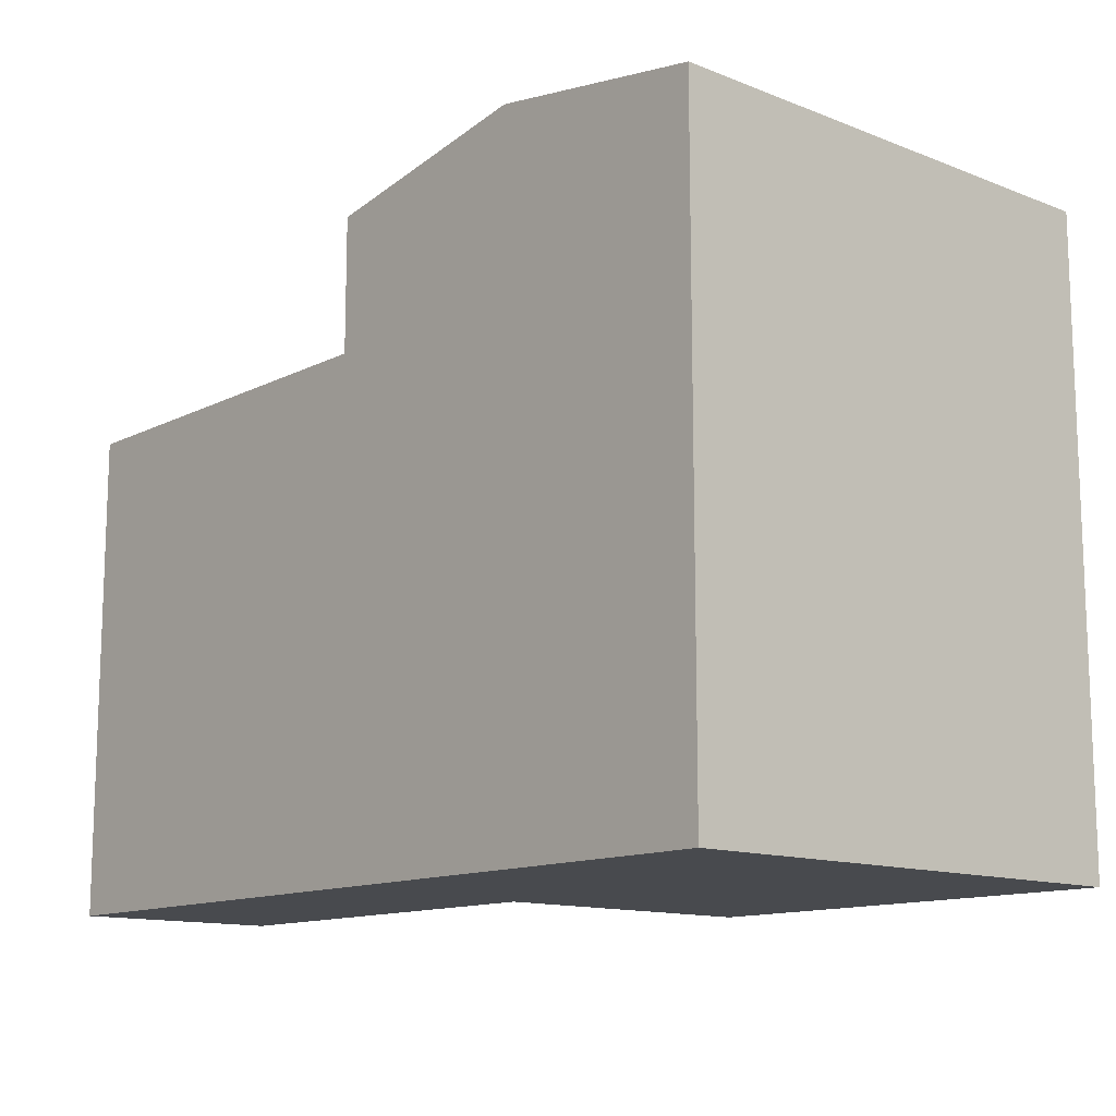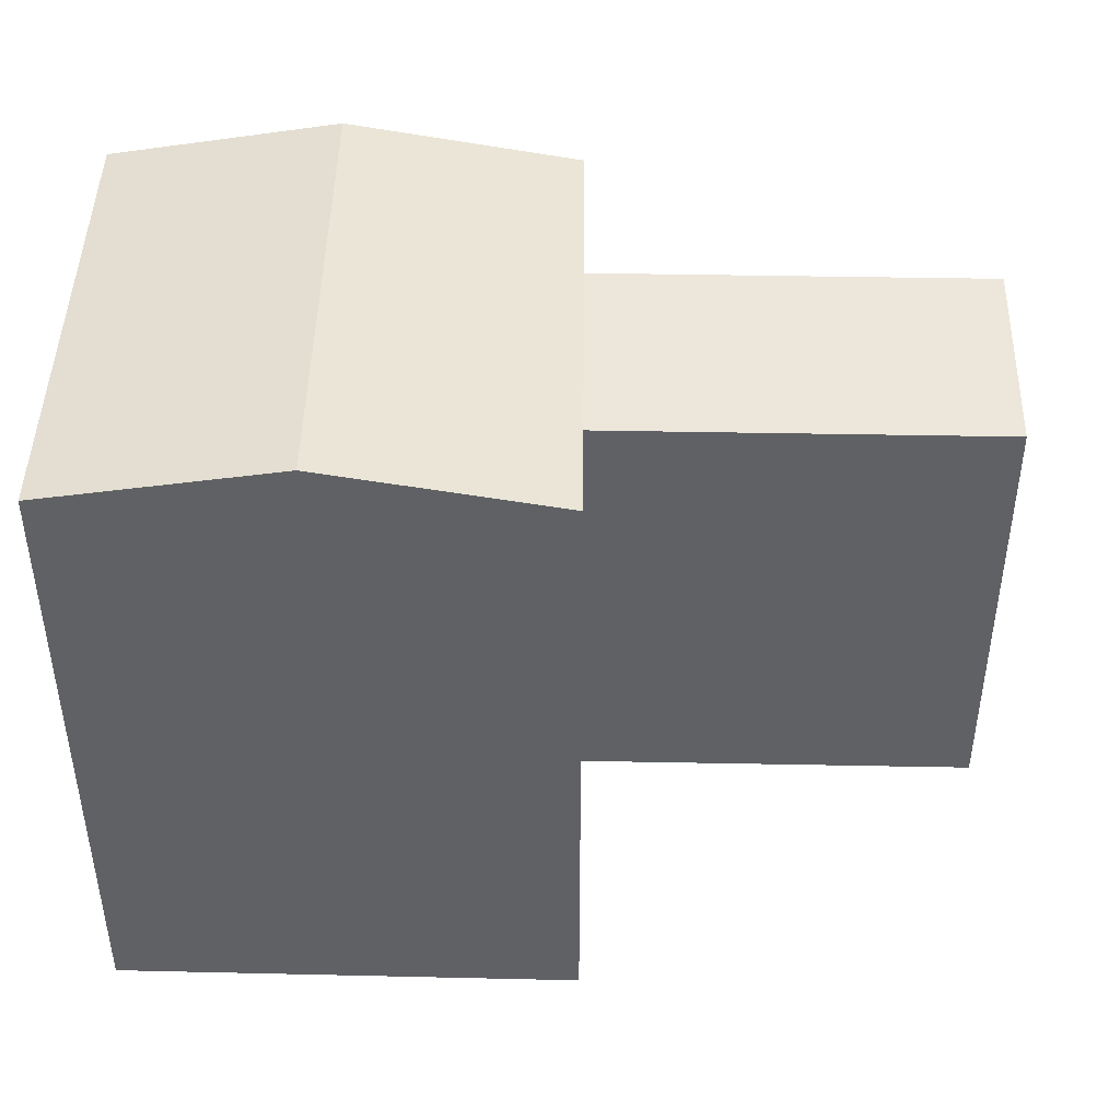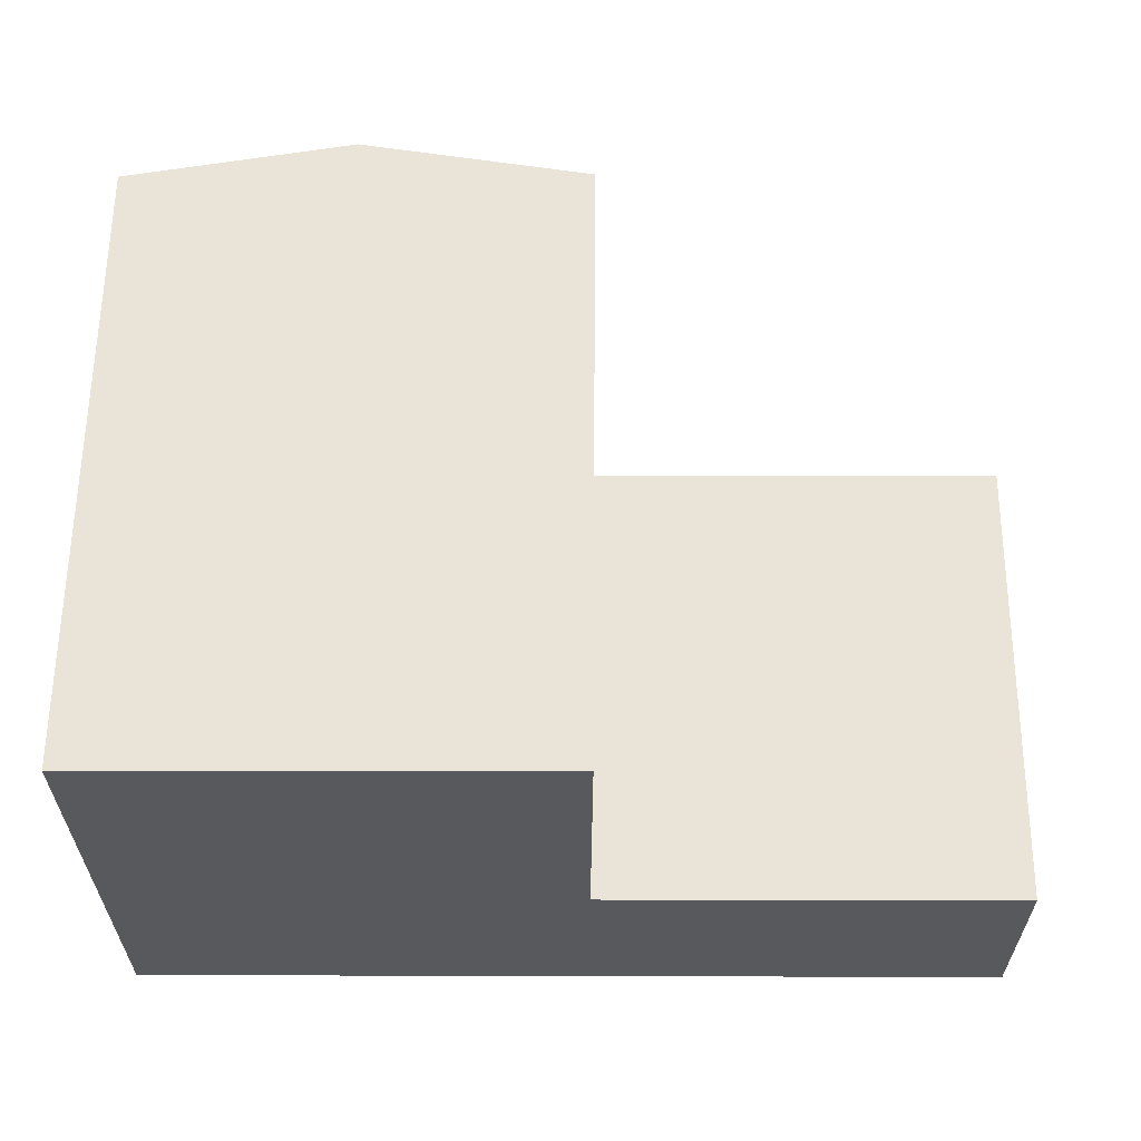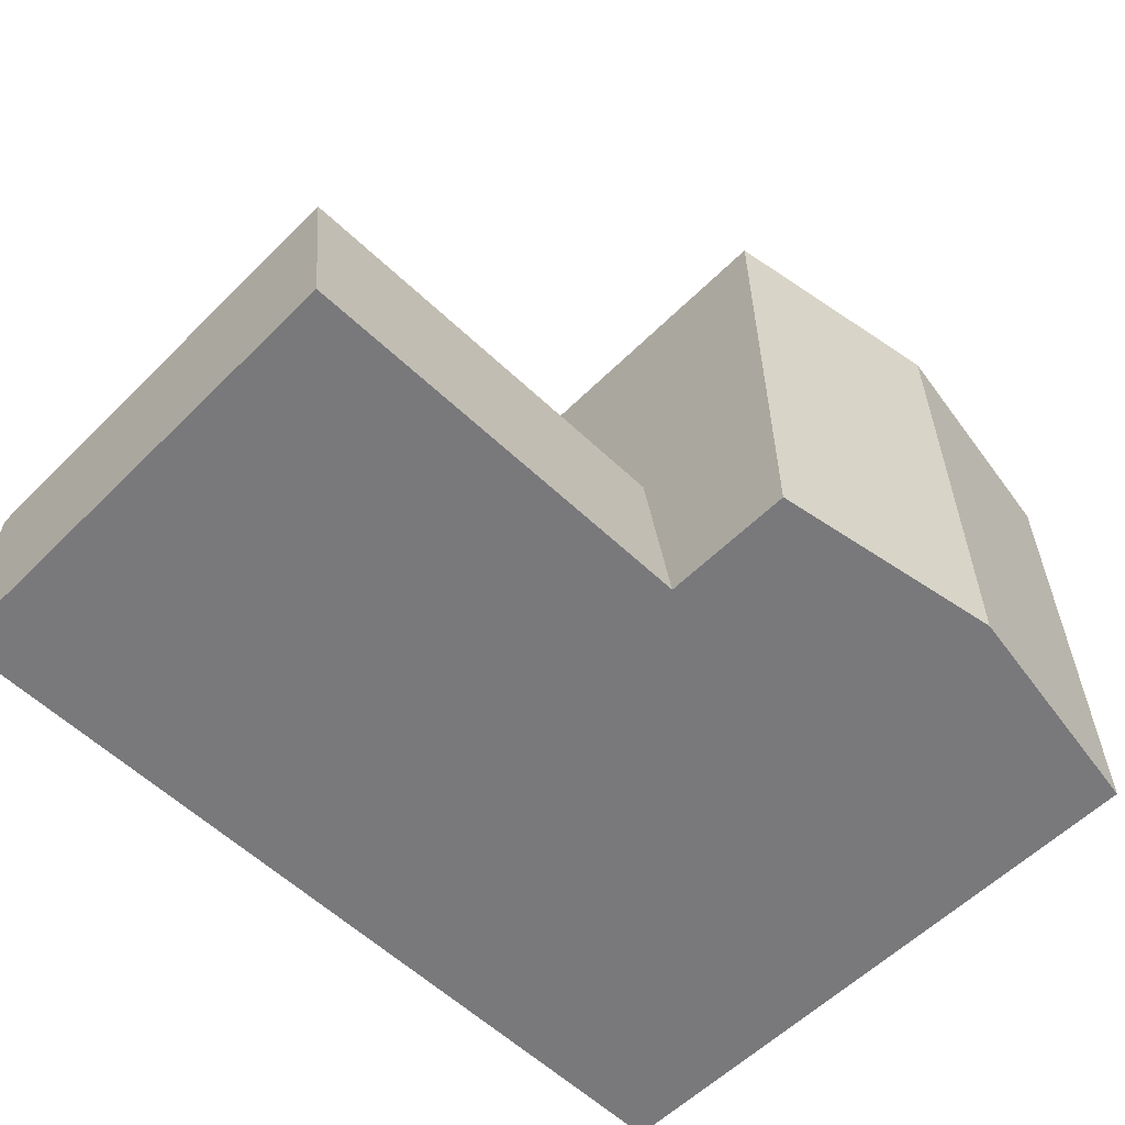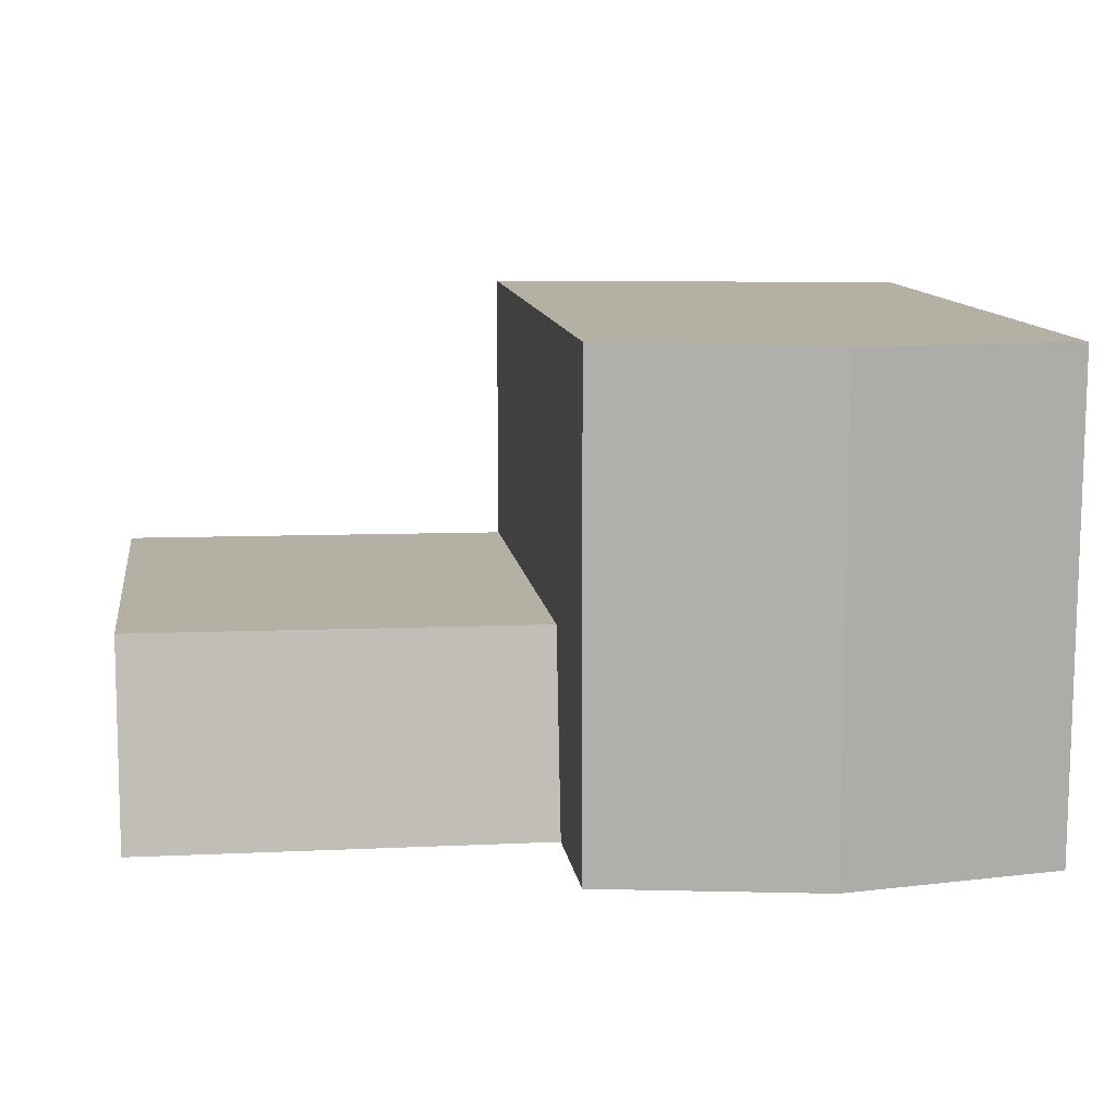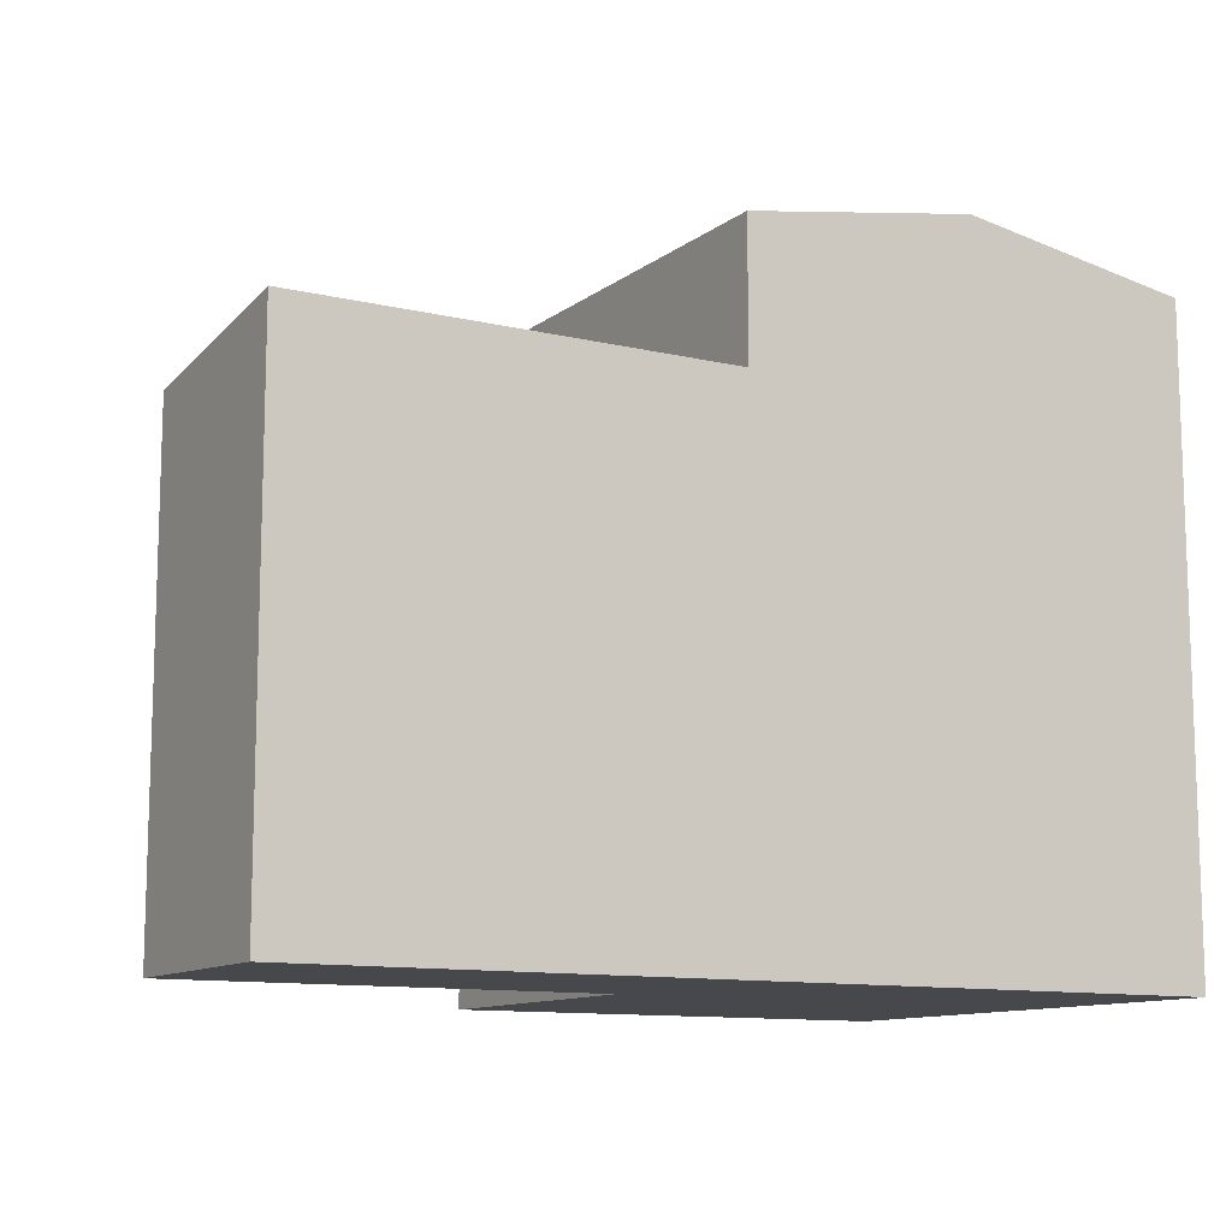
<metadata>
{"format":"obj","ext":"obj","renderer":"f3d","projection":"perspective","resolution":1024,"background":"white","views":[{"elev":-12.8,"azim":-131.8,"up":"+Y"},{"elev":43.5,"azim":0.6,"up":"+Y"},{"elev":60.6,"azim":0.4,"up":"+Z"},{"elev":-57.4,"azim":135.7,"up":"+Z"},{"elev":11.7,"azim":171.7,"up":"+Z"},{"elev":-11.4,"azim":149.5,"up":"+Y"}]}
</metadata>
<code>
v  -6.742 19.54 -0.0829
v  0.01063 18.41 6.157
v  0.0003915 18.41 -0.0005826
v  -6.718 19.54 14.55
v  0.02478 18.41 14.66
v  0.01053 13.69 6.157
v  12.28 14.48 0.1494
v  0.0003079 14.48 -0.0004583
v  12.26 13.69 6.307
v  -13.46 18.41 14.44
v  -13.48 18.41 -0.1652
v  0.02439 -8.978e-16 14.66
v  0.01024 -1.373e-06 6.158
v  -6.718 -8.91e-16 14.55
v  -13.46 -8.842e-16 14.44
v  -13.48 1.008e-17 -0.1646
v  -6.742 5.039e-18 -0.08229
v  12.28 -1.373e-06 0.1498
v  0 -1.373e-06 -8.409e-23
v  12.26 -1.373e-06 6.307
g defaultobject
f 1 2 3
f 2 1 4
f 2 4 5
f 6 7 8
f 7 6 9
f 1 10 4
f 10 1 11
f 1 2 3
f 2 1 4
f 2 4 5
f 6 7 8
f 7 6 9
f 1 10 4
f 10 1 11
f 12 2 5
f 2 12 6
f 2 6 3
f 6 12 13
f 8 3 6
f 5 14 12
f 14 5 15
f 15 5 10
f 10 5 4
f 1 16 11
f 16 1 3
f 16 3 8
f 16 8 7
f 16 7 17
f 17 7 18
f 17 18 19
f 10 16 15
f 16 10 11
f 18 9 20
f 9 18 7
f 20 6 13
f 6 20 9
f 12 2 5
f 2 12 6
f 2 6 3
f 6 12 13
f 8 3 6
f 5 14 12
f 14 5 15
f 15 5 10
f 10 5 4
f 1 16 11
f 16 1 3
f 16 3 8
f 16 8 7
f 16 7 17
f 17 7 18
f 17 18 19
f 10 16 15
f 16 10 11
f 18 9 20
f 9 18 7
f 20 6 13
f 6 20 9
f 14 13 12
f 13 14 15
f 13 18 20
f 18 13 19
f 19 13 15
f 19 15 17
f 17 15 16
f 14 13 12
f 13 14 15
f 13 18 20
f 18 13 19
f 19 13 15
f 19 15 17
f 17 15 16

</code>
